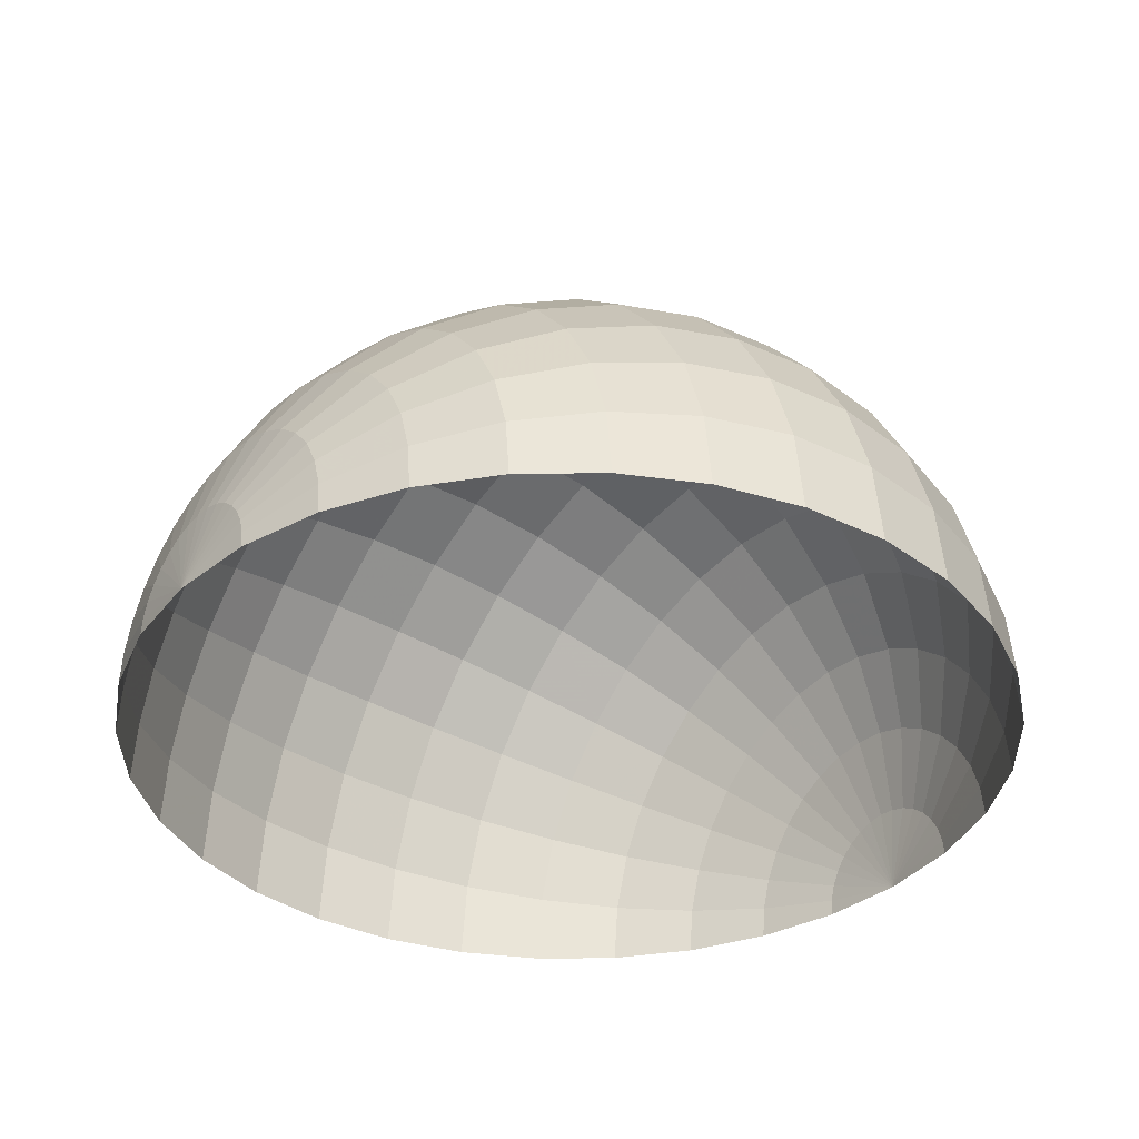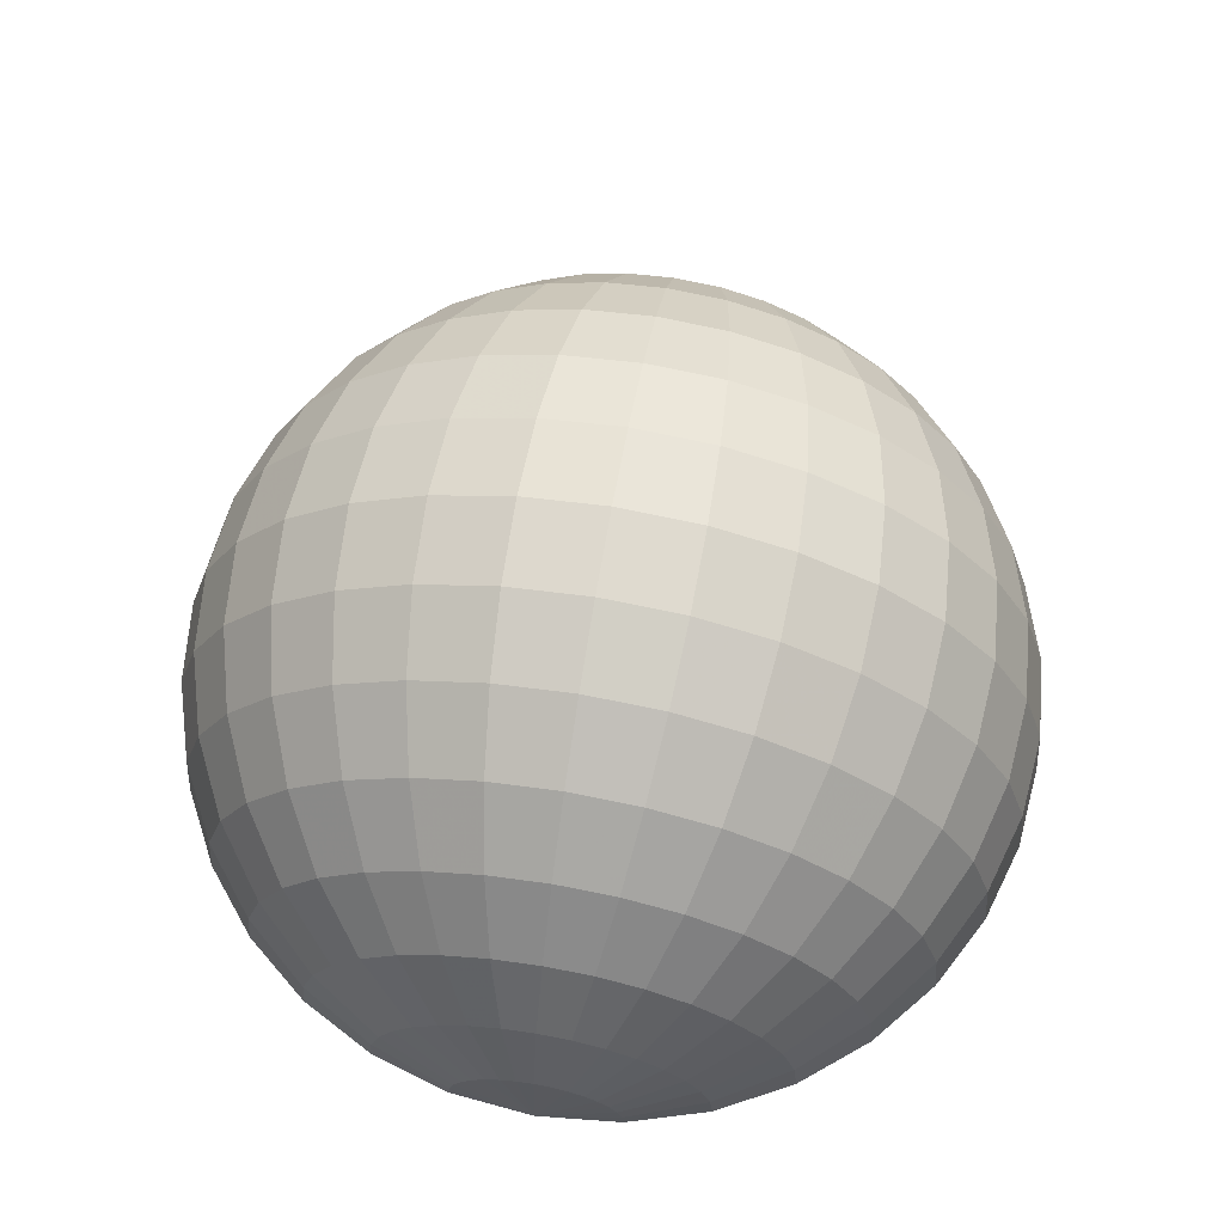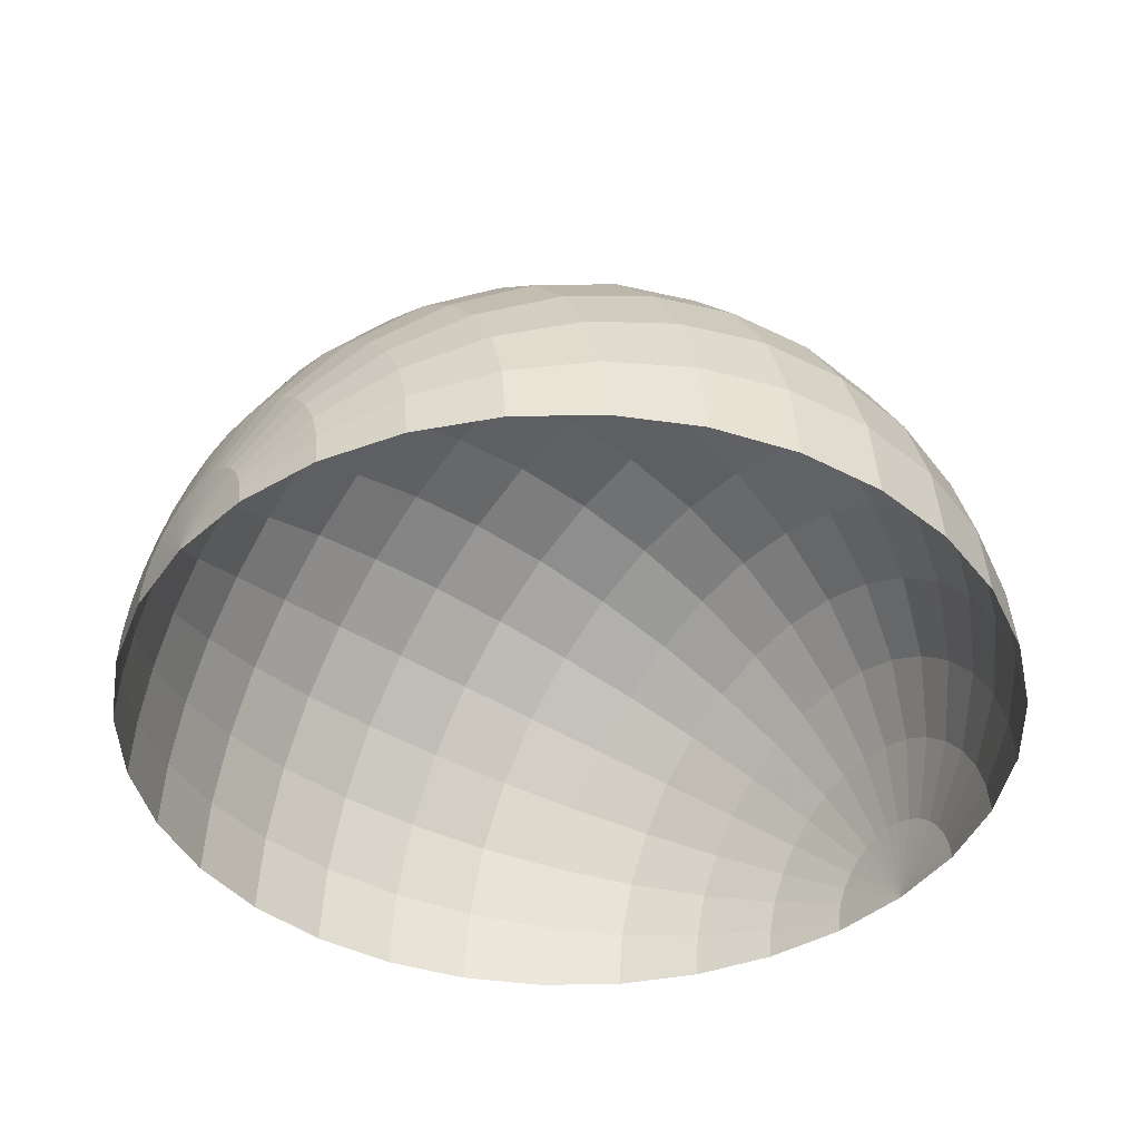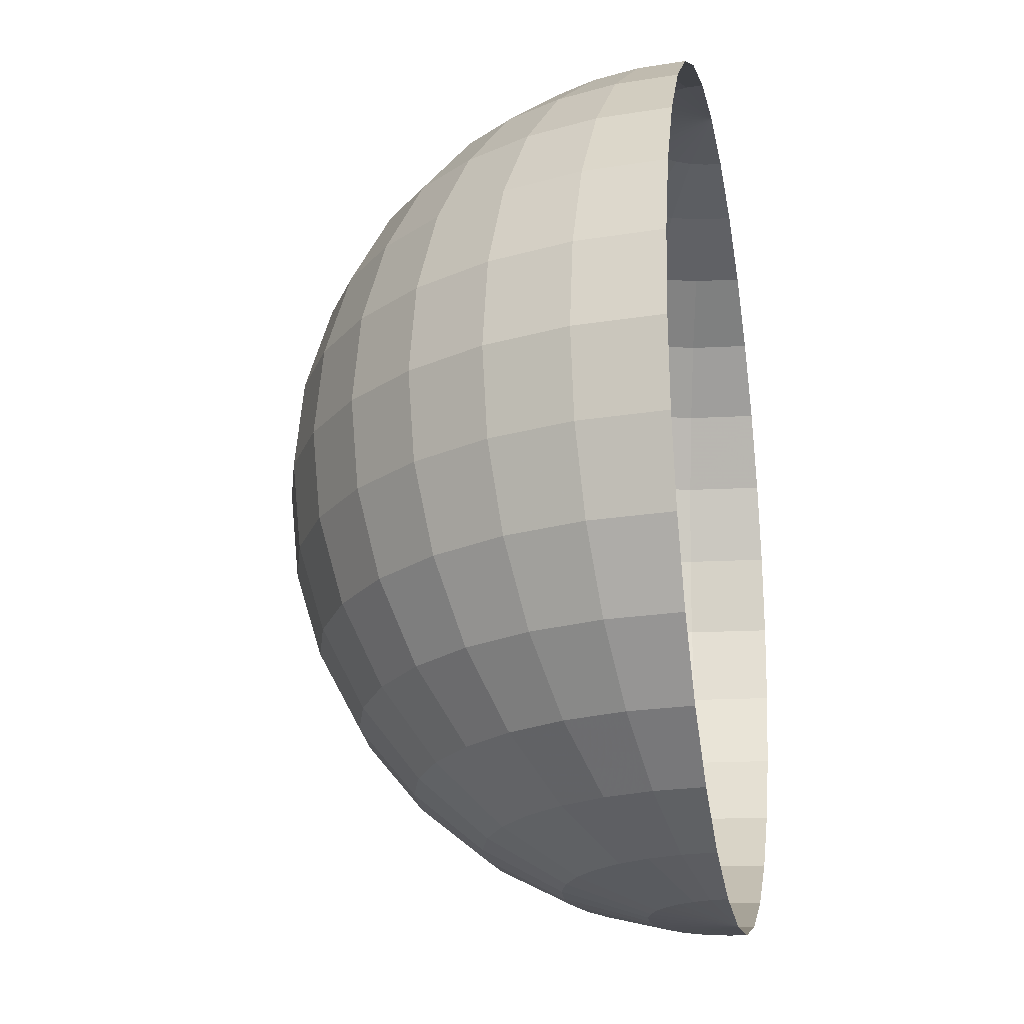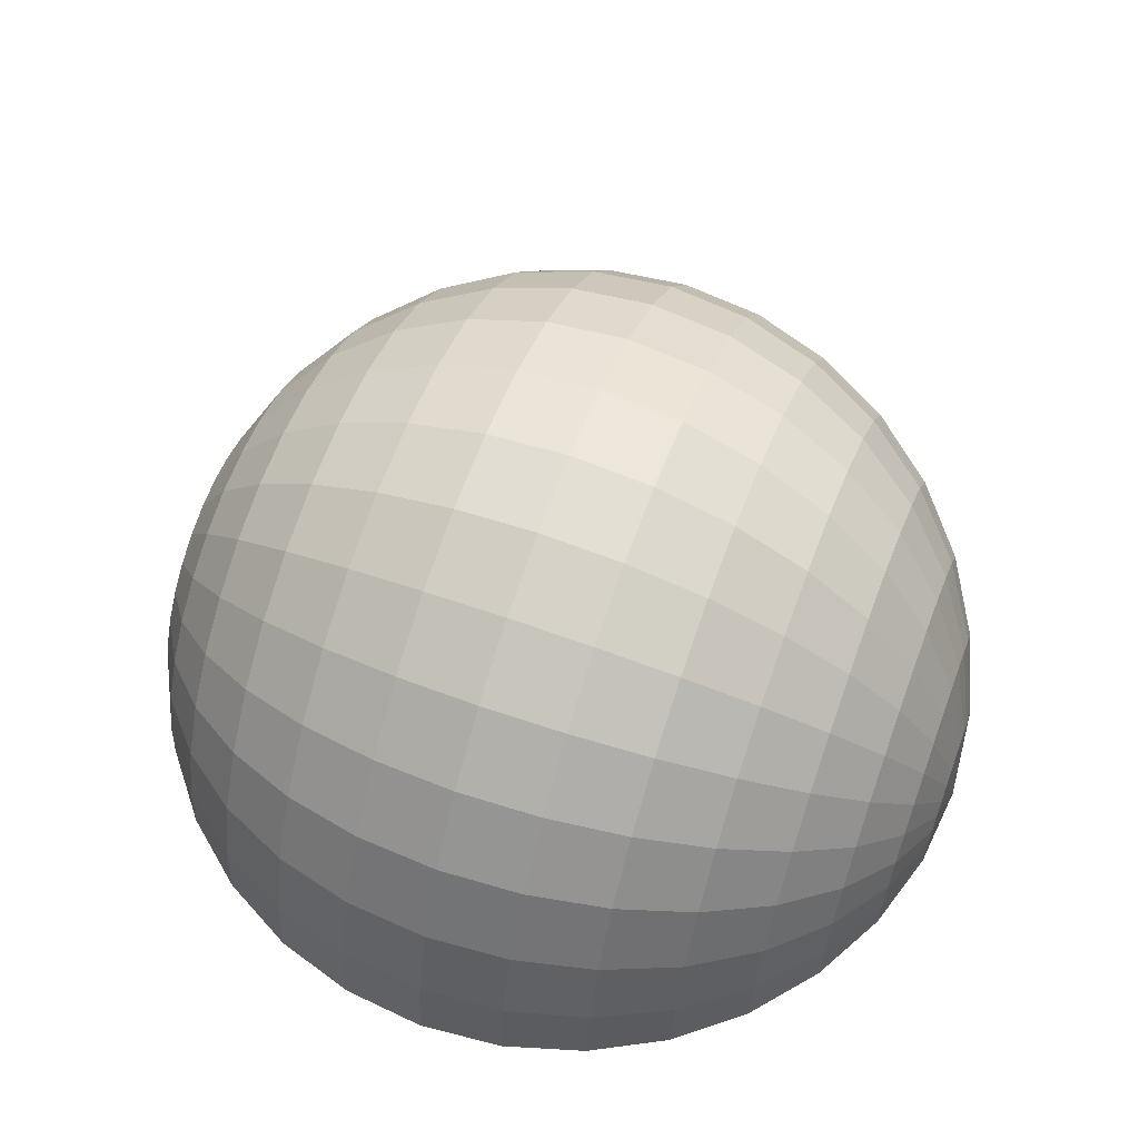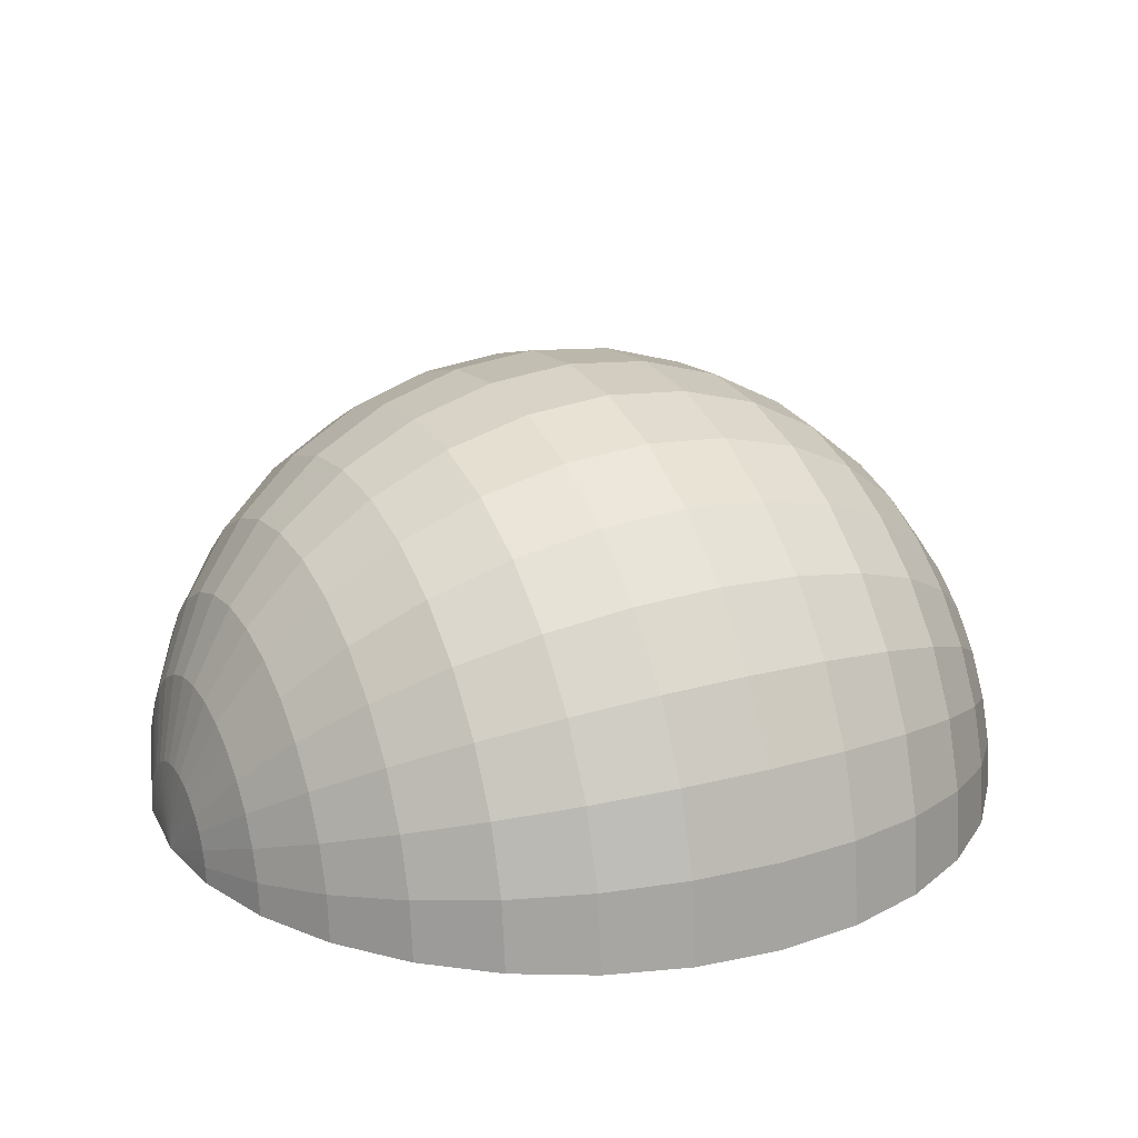
<metadata>
{"format":"obj","ext":"obj","renderer":"f3d","projection":"perspective","resolution":1024,"background":"white","views":[{"elev":-36.1,"azim":51.6,"up":"+Y"},{"elev":64.9,"azim":-170.2,"up":"+Y"},{"elev":-42.0,"azim":-127.9,"up":"+Y"},{"elev":-21.0,"azim":-79.1,"up":"+Z"},{"elev":60.4,"azim":-69.7,"up":"+Y"},{"elev":21.4,"azim":-116.3,"up":"+Y"}]}
</metadata>
<code>
v  -0.1376 155.5 7.674
v  -0.1376 157 7.527
v  -0.4296 156.9 7.527
v  -0.7105 156.8 7.527
v  -0.9694 156.7 7.527
v  -1.196 156.5 7.527
v  -1.382 156.3 7.527
v  -1.521 156 7.527
v  -1.606 155.7 7.527
v  -1.635 155.5 7.527
v  1.36 155.5 7.527
v  1.331 155.7 7.527
v  1.246 156 7.527
v  1.107 156.3 7.527
v  0.9211 156.5 7.527
v  0.6942 156.7 7.527
v  0.4354 156.8 7.527
v  0.1545 156.9 7.527
v  -0.1376 158.4 7.09
v  -0.7105 158.3 7.09
v  -1.261 158.2 7.09
v  -1.769 157.9 7.09
v  -2.214 157.5 7.09
v  -2.579 157.1 7.09
v  -2.851 156.6 7.09
v  -3.018 156 7.09
v  -3.074 155.5 7.09
v  2.799 155.5 7.09
v  2.743 156 7.09
v  2.576 156.6 7.09
v  2.304 157.1 7.09
v  1.939 157.5 7.09
v  1.494 157.9 7.09
v  0.9863 158.2 7.09
v  0.4354 158.3 7.09
v  -0.1376 159.7 6.381
v  -0.9694 159.6 6.381
v  -1.769 159.4 6.381
v  -2.506 159 6.381
v  -3.152 158.5 6.381
v  -3.683 157.8 6.381
v  -4.077 157.1 6.381
v  -4.319 156.3 6.381
v  -4.401 155.5 6.381
v  4.126 155.5 6.381
v  4.044 156.3 6.381
v  3.802 157.1 6.381
v  3.408 157.8 6.381
v  2.877 158.5 6.381
v  2.231 159 6.381
v  1.494 159.4 6.381
v  0.6942 159.6 6.381
v  -0.1376 160.9 5.427
v  -1.196 160.8 5.427
v  -2.214 160.5 5.427
v  -3.152 160 5.427
v  -3.975 159.3 5.427
v  -4.65 158.5 5.427
v  -5.151 157.5 5.427
v  -5.46 156.5 5.427
v  -5.564 155.5 5.427
v  5.289 155.5 5.427
v  5.185 156.5 5.427
v  4.876 157.5 5.427
v  4.375 158.5 5.427
v  3.7 159.3 5.427
v  2.877 160 5.427
v  1.939 160.5 5.427
v  0.9211 160.8 5.427
v  -0.1376 161.8 4.264
v  -1.382 161.7 4.264
v  -2.579 161.4 4.264
v  -3.683 160.8 4.264
v  -4.65 160 4.264
v  -5.443 159 4.264
v  -6.033 157.9 4.264
v  -6.396 156.7 4.264
v  -6.519 155.5 4.264
v  6.243 155.5 4.264
v  6.121 156.7 4.264
v  5.758 157.9 4.264
v  5.168 159 4.264
v  4.374 160 4.264
v  3.408 160.8 4.264
v  2.304 161.4 4.264
v  1.107 161.7 4.264
v  -0.1376 162.5 2.937
v  -1.521 162.4 2.937
v  -2.851 162 2.937
v  -4.077 161.4 2.937
v  -5.151 160.5 2.937
v  -6.033 159.4 2.937
v  -6.688 158.2 2.937
v  -7.092 156.8 2.937
v  -7.228 155.5 2.937
v  6.953 155.5 2.937
v  6.816 156.8 2.937
v  6.413 158.2 2.937
v  5.758 159.4 2.937
v  4.876 160.5 2.937
v  3.802 161.4 2.937
v  2.576 162 2.937
v  1.246 162.4 2.937
v  -0.1376 163 1.497
v  -1.606 162.8 1.497
v  -3.018 162.4 1.497
v  -4.319 161.7 1.497
v  -5.46 160.8 1.497
v  -6.396 159.6 1.497
v  -7.092 158.3 1.497
v  -7.52 156.9 1.497
v  -7.664 155.5 1.497
v  7.389 155.5 1.497
v  7.245 156.9 1.497
v  6.816 158.3 1.497
v  6.121 159.6 1.497
v  5.185 160.8 1.497
v  4.044 161.7 1.497
v  2.743 162.4 1.497
v  1.331 162.8 1.497
v  -0.1376 163.1 3e-06
v  -1.635 163 3e-06
v  -3.074 162.5 3e-06
v  -4.401 161.8 3e-06
v  -5.564 160.9 3e-06
v  -6.519 159.7 3e-06
v  -7.228 158.4 3e-06
v  -7.664 157 3e-06
v  -7.812 155.5 3e-06
v  7.537 155.5 3e-06
v  7.389 157 3e-06
v  6.953 158.4 3e-06
v  6.243 159.7 3e-06
v  5.289 160.9 3e-06
v  4.126 161.8 3e-06
v  2.799 162.5 3e-06
v  1.36 163 3e-06
v  -0.1376 163 -1.497
v  -1.606 162.8 -1.497
v  -3.018 162.4 -1.497
v  -4.319 161.7 -1.497
v  -5.46 160.8 -1.497
v  -6.396 159.6 -1.497
v  -7.092 158.3 -1.497
v  -7.52 156.9 -1.497
v  -7.664 155.5 -1.497
v  7.389 155.5 -1.497
v  7.245 156.9 -1.497
v  6.816 158.3 -1.497
v  6.121 159.6 -1.497
v  5.185 160.8 -1.497
v  4.044 161.7 -1.497
v  2.743 162.4 -1.497
v  1.331 162.8 -1.497
v  -0.1376 162.5 -2.937
v  -1.521 162.4 -2.937
v  -2.851 162 -2.937
v  -4.077 161.4 -2.937
v  -5.151 160.5 -2.937
v  -6.033 159.4 -2.937
v  -6.688 158.2 -2.937
v  -7.092 156.8 -2.937
v  -7.228 155.5 -2.937
v  6.953 155.5 -2.937
v  6.816 156.8 -2.937
v  6.413 158.2 -2.937
v  5.758 159.4 -2.937
v  4.876 160.5 -2.937
v  3.802 161.4 -2.937
v  2.576 162 -2.937
v  1.246 162.4 -2.937
v  -0.1376 161.8 -4.264
v  -1.382 161.7 -4.264
v  -2.579 161.4 -4.264
v  -3.683 160.8 -4.264
v  -4.65 160 -4.264
v  -5.443 159 -4.264
v  -6.033 157.9 -4.264
v  -6.396 156.7 -4.264
v  -6.519 155.5 -4.264
v  6.243 155.5 -4.264
v  6.121 156.7 -4.264
v  5.758 157.9 -4.264
v  5.168 159 -4.264
v  4.374 160 -4.264
v  3.408 160.8 -4.264
v  2.304 161.4 -4.264
v  1.107 161.7 -4.264
v  -0.1376 160.9 -5.427
v  -1.196 160.8 -5.427
v  -2.214 160.5 -5.427
v  -3.152 160 -5.427
v  -3.975 159.3 -5.427
v  -4.65 158.5 -5.427
v  -5.151 157.5 -5.427
v  -5.46 156.5 -5.427
v  -5.564 155.5 -5.427
v  5.289 155.5 -5.427
v  5.185 156.5 -5.427
v  4.876 157.5 -5.427
v  4.375 158.5 -5.427
v  3.7 159.3 -5.427
v  2.877 160 -5.427
v  1.939 160.5 -5.427
v  0.9211 160.8 -5.427
v  -0.1376 159.7 -6.381
v  -0.9694 159.6 -6.381
v  -1.769 159.4 -6.381
v  -2.506 159 -6.381
v  -3.152 158.5 -6.381
v  -3.683 157.8 -6.381
v  -4.077 157.1 -6.381
v  -4.319 156.3 -6.381
v  -4.401 155.5 -6.381
v  4.126 155.5 -6.381
v  4.044 156.3 -6.381
v  3.802 157.1 -6.381
v  3.408 157.8 -6.381
v  2.877 158.5 -6.381
v  2.231 159 -6.381
v  1.494 159.4 -6.381
v  0.6942 159.6 -6.381
v  -0.1376 158.4 -7.09
v  -0.7105 158.3 -7.09
v  -1.261 158.2 -7.09
v  -1.769 157.9 -7.09
v  -2.214 157.5 -7.09
v  -2.579 157.1 -7.09
v  -2.851 156.6 -7.09
v  -3.018 156 -7.09
v  -3.074 155.5 -7.09
v  2.799 155.5 -7.09
v  2.743 156 -7.09
v  2.576 156.6 -7.09
v  2.304 157.1 -7.09
v  1.939 157.5 -7.09
v  1.494 157.9 -7.09
v  0.9863 158.2 -7.09
v  0.4354 158.3 -7.09
v  -0.1376 157 -7.527
v  -0.4296 156.9 -7.527
v  -0.7105 156.8 -7.527
v  -0.9694 156.7 -7.527
v  -1.196 156.5 -7.527
v  -1.382 156.3 -7.527
v  -1.521 156 -7.527
v  -1.606 155.7 -7.527
v  -1.635 155.5 -7.527
v  1.36 155.5 -7.527
v  1.331 155.7 -7.527
v  1.246 156 -7.527
v  1.107 156.3 -7.527
v  0.9211 156.5 -7.527
v  0.6942 156.7 -7.527
v  0.4354 156.8 -7.527
v  0.1545 156.9 -7.527
v  -0.1376 155.5 -7.674
g Sphere001
f 1 2 3
f 1 3 4
f 1 4 5
f 1 5 6
f 1 6 7
f 1 7 8
f 1 8 9
f 1 9 10
f 1 11 12
f 1 12 13
f 1 13 14
f 1 14 15
f 1 15 16
f 1 16 17
f 1 17 18
f 1 18 2
f 20 3 2 19
f 21 4 3 20
f 22 5 4 21
f 23 6 5 22
f 24 7 6 23
f 25 8 7 24
f 26 9 8 25
f 27 10 9 26
f 29 12 11 28
f 30 13 12 29
f 31 14 13 30
f 32 15 14 31
f 33 16 15 32
f 34 17 16 33
f 35 18 17 34
f 19 2 18 35
f 37 20 19 36
f 38 21 20 37
f 39 22 21 38
f 40 23 22 39
f 41 24 23 40
f 42 25 24 41
f 43 26 25 42
f 44 27 26 43
f 46 29 28 45
f 47 30 29 46
f 48 31 30 47
f 49 32 31 48
f 50 33 32 49
f 51 34 33 50
f 52 35 34 51
f 36 19 35 52
f 54 37 36 53
f 55 38 37 54
f 56 39 38 55
f 57 40 39 56
f 58 41 40 57
f 59 42 41 58
f 60 43 42 59
f 61 44 43 60
f 63 46 45 62
f 64 47 46 63
f 65 48 47 64
f 66 49 48 65
f 67 50 49 66
f 68 51 50 67
f 69 52 51 68
f 53 36 52 69
f 71 54 53 70
f 72 55 54 71
f 73 56 55 72
f 74 57 56 73
f 75 58 57 74
f 76 59 58 75
f 77 60 59 76
f 78 61 60 77
f 80 63 62 79
f 81 64 63 80
f 82 65 64 81
f 83 66 65 82
f 84 67 66 83
f 85 68 67 84
f 86 69 68 85
f 70 53 69 86
f 88 71 70 87
f 89 72 71 88
f 90 73 72 89
f 91 74 73 90
f 92 75 74 91
f 93 76 75 92
f 94 77 76 93
f 95 78 77 94
f 97 80 79 96
f 98 81 80 97
f 99 82 81 98
f 100 83 82 99
f 101 84 83 100
f 102 85 84 101
f 103 86 85 102
f 87 70 86 103
f 105 88 87 104
f 106 89 88 105
f 107 90 89 106
f 108 91 90 107
f 109 92 91 108
f 110 93 92 109
f 111 94 93 110
f 112 95 94 111
f 114 97 96 113
f 115 98 97 114
f 116 99 98 115
f 117 100 99 116
f 118 101 100 117
f 119 102 101 118
f 120 103 102 119
f 104 87 103 120
f 122 105 104 121
f 123 106 105 122
f 124 107 106 123
f 125 108 107 124
f 126 109 108 125
f 127 110 109 126
f 128 111 110 127
f 129 112 111 128
f 131 114 113 130
f 132 115 114 131
f 133 116 115 132
f 134 117 116 133
f 135 118 117 134
f 136 119 118 135
f 137 120 119 136
f 121 104 120 137
f 139 122 121 138
f 140 123 122 139
f 141 124 123 140
f 142 125 124 141
f 143 126 125 142
f 144 127 126 143
f 145 128 127 144
f 146 129 128 145
f 148 131 130 147
f 149 132 131 148
f 150 133 132 149
f 151 134 133 150
f 152 135 134 151
f 153 136 135 152
f 154 137 136 153
f 138 121 137 154
f 156 139 138 155
f 157 140 139 156
f 158 141 140 157
f 159 142 141 158
f 160 143 142 159
f 161 144 143 160
f 162 145 144 161
f 163 146 145 162
f 165 148 147 164
f 166 149 148 165
f 167 150 149 166
f 168 151 150 167
f 169 152 151 168
f 170 153 152 169
f 171 154 153 170
f 155 138 154 171
f 173 156 155 172
f 174 157 156 173
f 175 158 157 174
f 176 159 158 175
f 177 160 159 176
f 178 161 160 177
f 179 162 161 178
f 180 163 162 179
f 182 165 164 181
f 183 166 165 182
f 184 167 166 183
f 185 168 167 184
f 186 169 168 185
f 187 170 169 186
f 188 171 170 187
f 172 155 171 188
f 190 173 172 189
f 191 174 173 190
f 192 175 174 191
f 193 176 175 192
f 194 177 176 193
f 195 178 177 194
f 196 179 178 195
f 197 180 179 196
f 199 182 181 198
f 200 183 182 199
f 201 184 183 200
f 202 185 184 201
f 203 186 185 202
f 204 187 186 203
f 205 188 187 204
f 189 172 188 205
f 207 190 189 206
f 208 191 190 207
f 209 192 191 208
f 210 193 192 209
f 211 194 193 210
f 212 195 194 211
f 213 196 195 212
f 214 197 196 213
f 216 199 198 215
f 217 200 199 216
f 218 201 200 217
f 219 202 201 218
f 220 203 202 219
f 221 204 203 220
f 222 205 204 221
f 206 189 205 222
f 224 207 206 223
f 225 208 207 224
f 226 209 208 225
f 227 210 209 226
f 228 211 210 227
f 229 212 211 228
f 230 213 212 229
f 231 214 213 230
f 233 216 215 232
f 234 217 216 233
f 235 218 217 234
f 236 219 218 235
f 237 220 219 236
f 238 221 220 237
f 239 222 221 238
f 223 206 222 239
f 241 224 223 240
f 242 225 224 241
f 243 226 225 242
f 244 227 226 243
f 245 228 227 244
f 246 229 228 245
f 247 230 229 246
f 248 231 230 247
f 250 233 232 249
f 251 234 233 250
f 252 235 234 251
f 253 236 235 252
f 254 237 236 253
f 255 238 237 254
f 256 239 238 255
f 240 223 239 256
f 257 241 240
f 257 242 241
f 257 243 242
f 257 244 243
f 257 245 244
f 257 246 245
f 257 247 246
f 257 248 247
f 257 250 249
f 257 251 250
f 257 252 251
f 257 253 252
f 257 254 253
f 257 255 254
f 257 256 255
f 257 240 256

</code>
